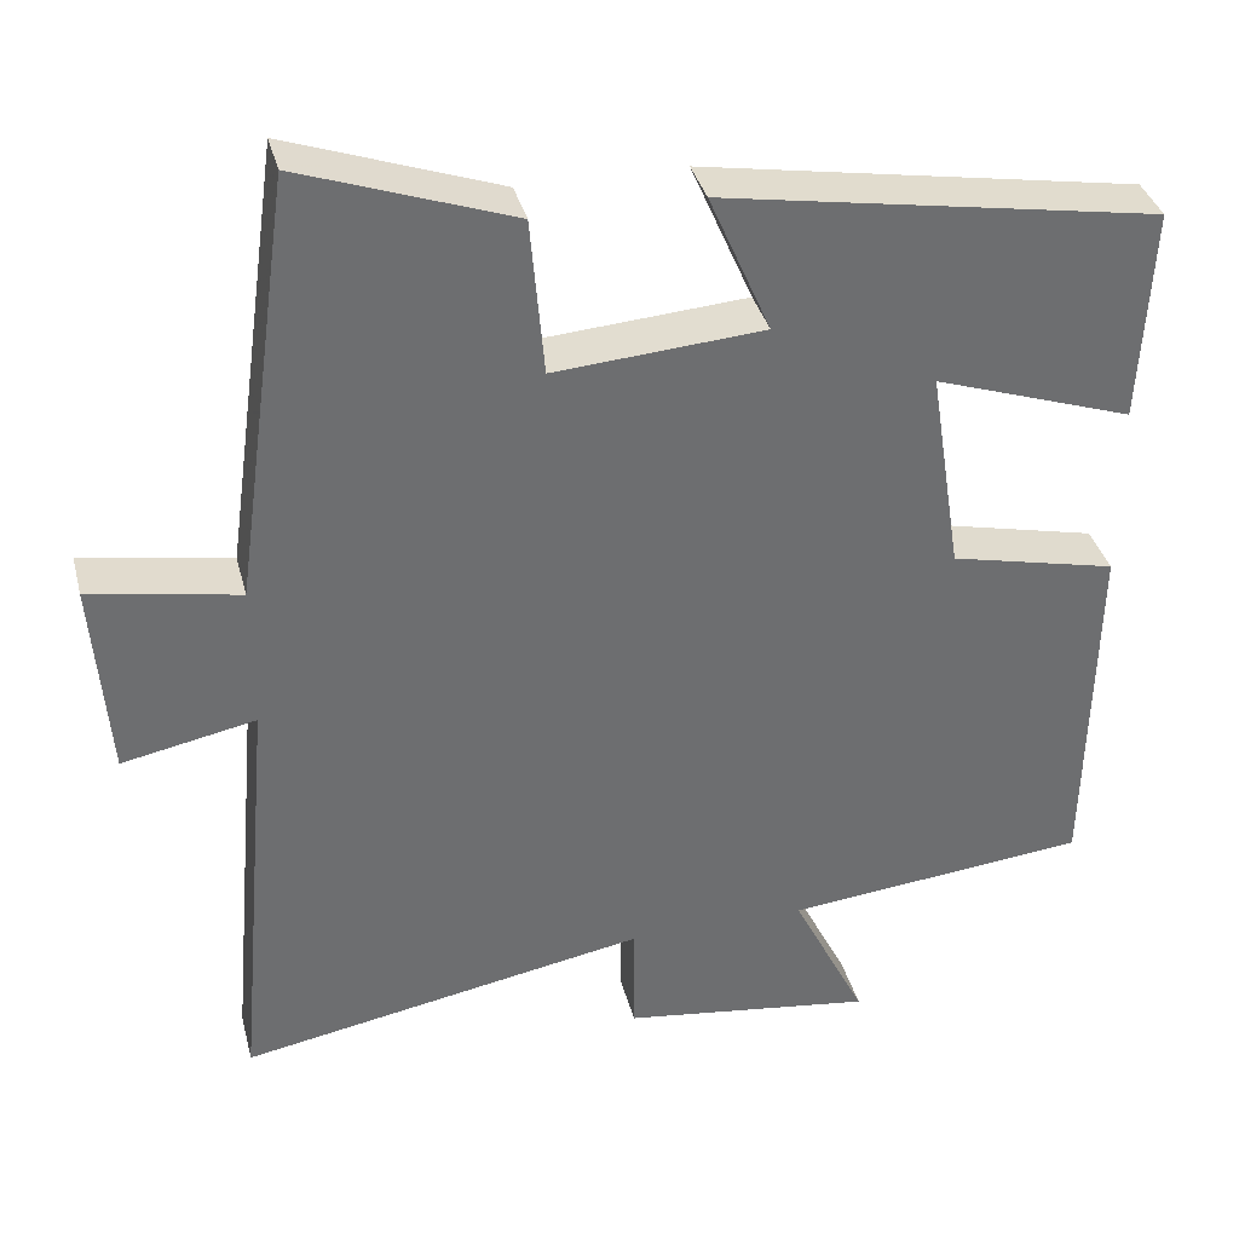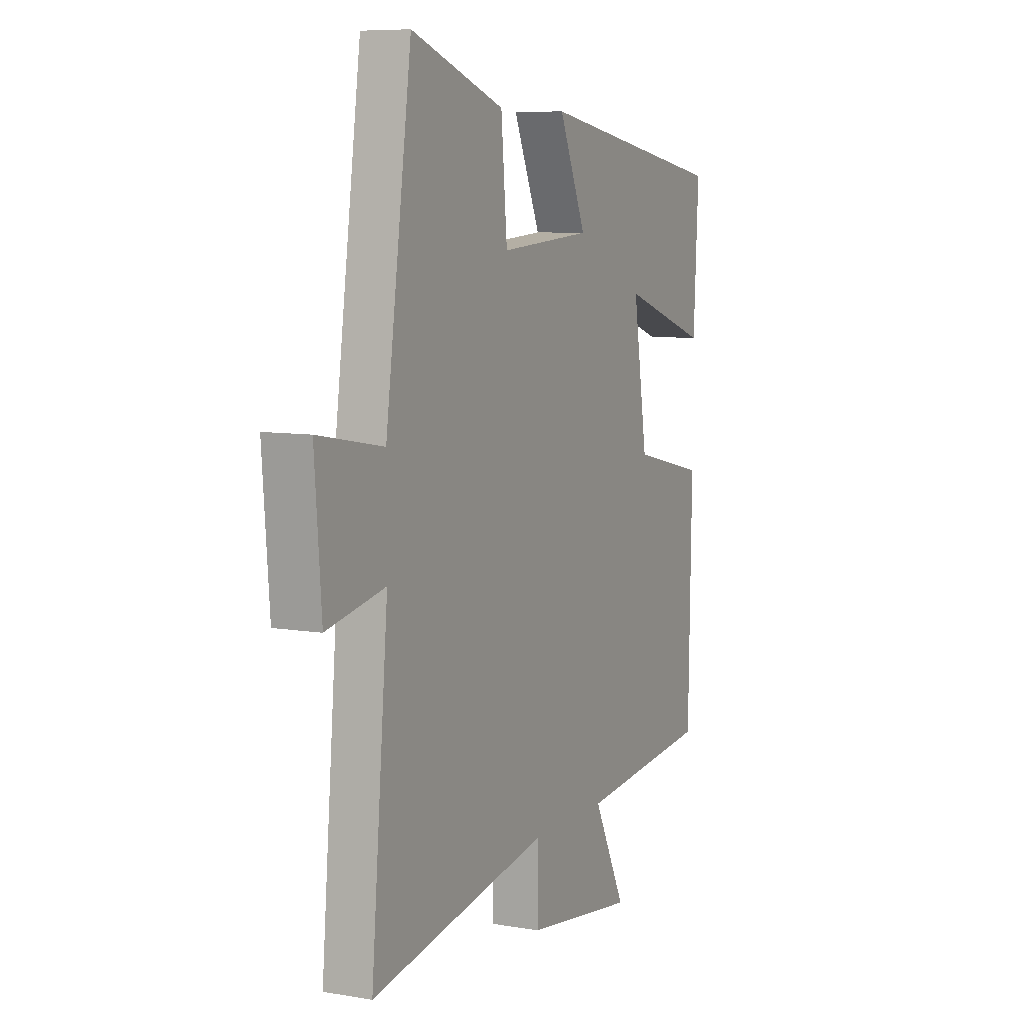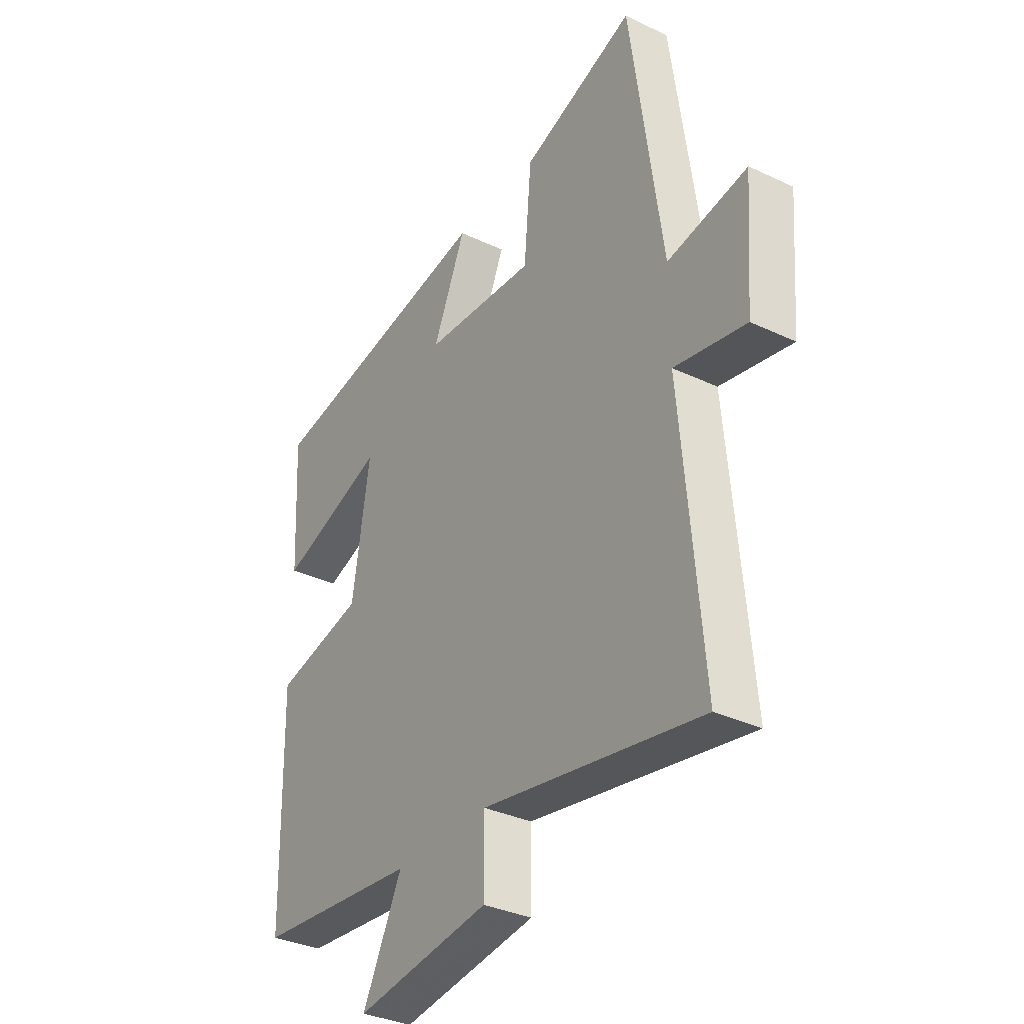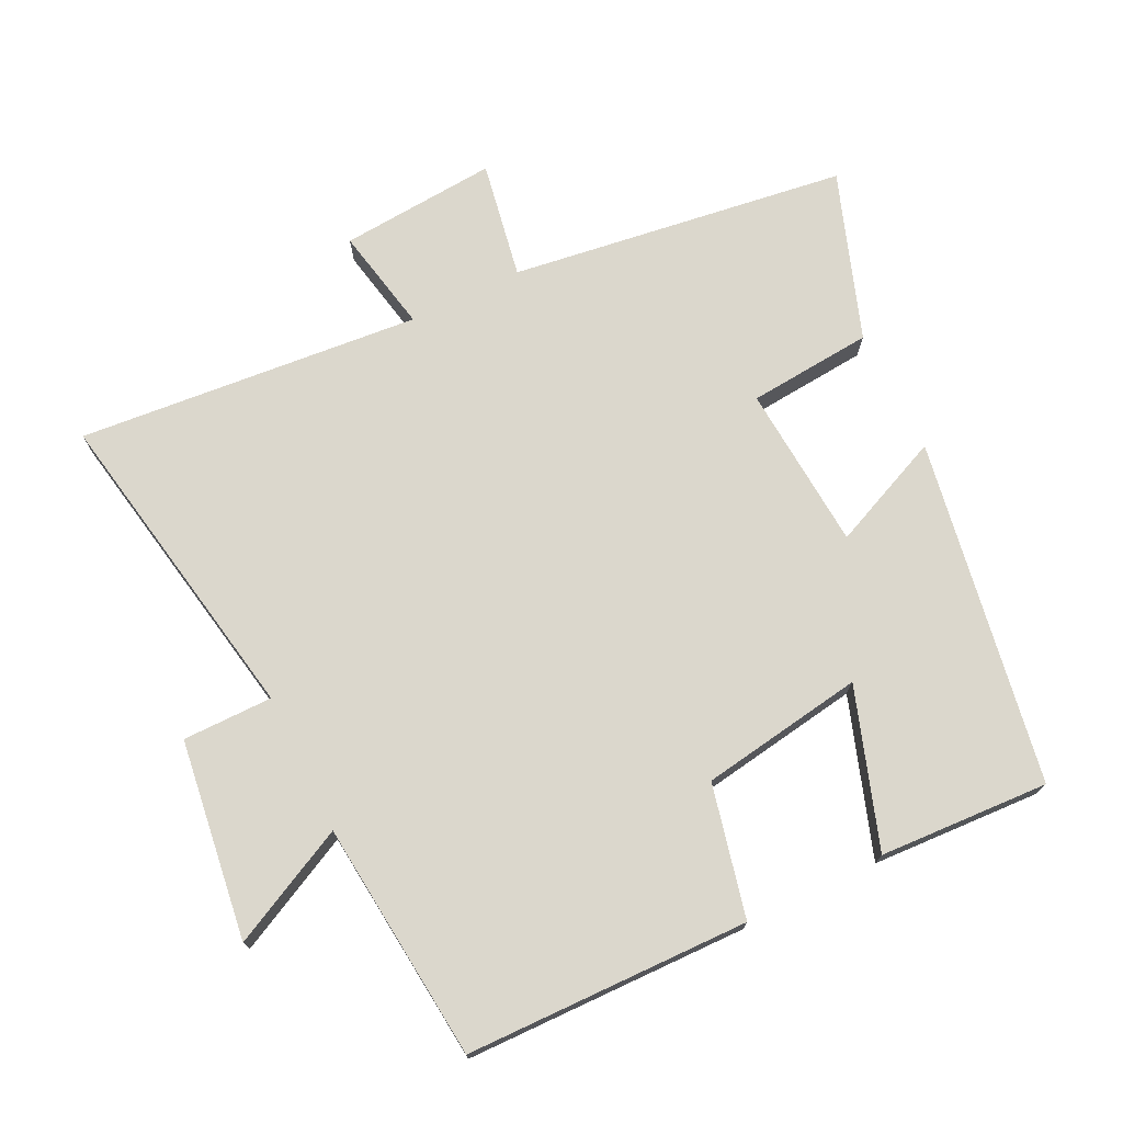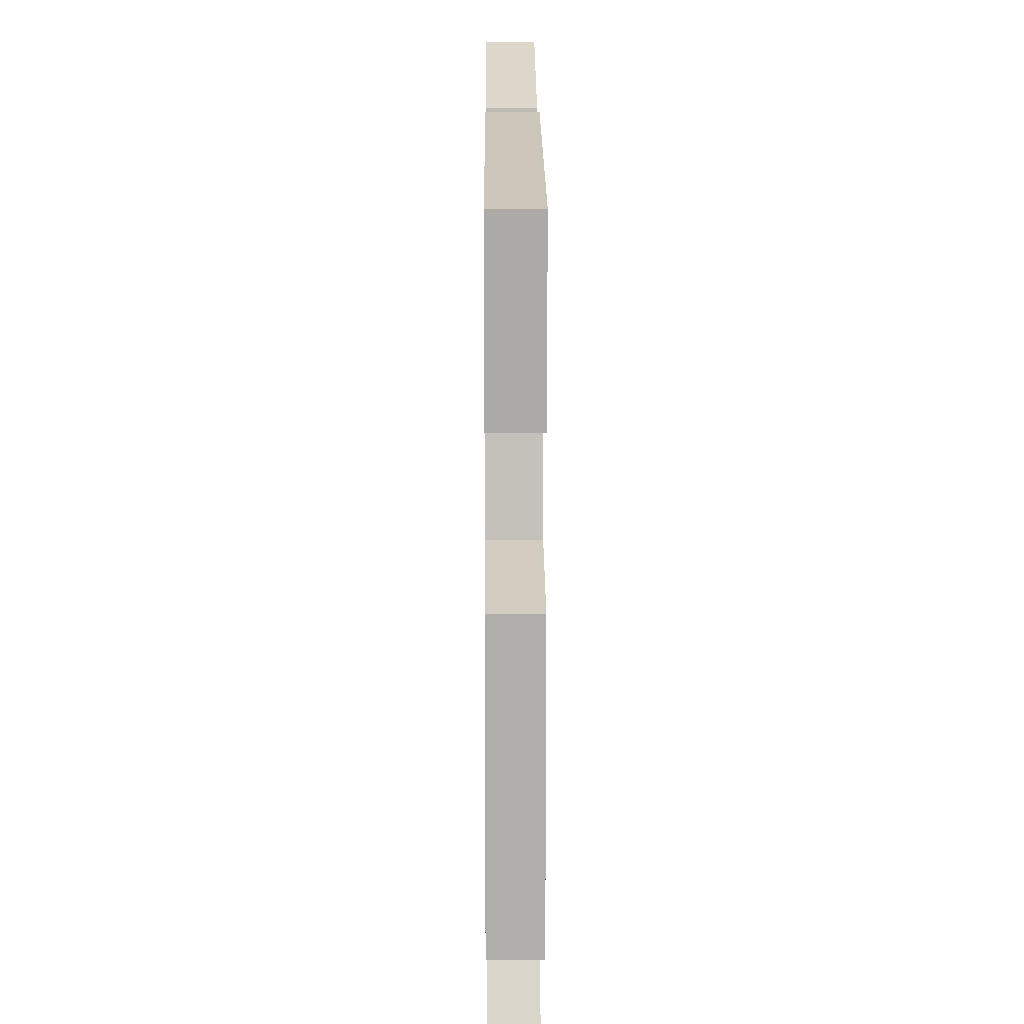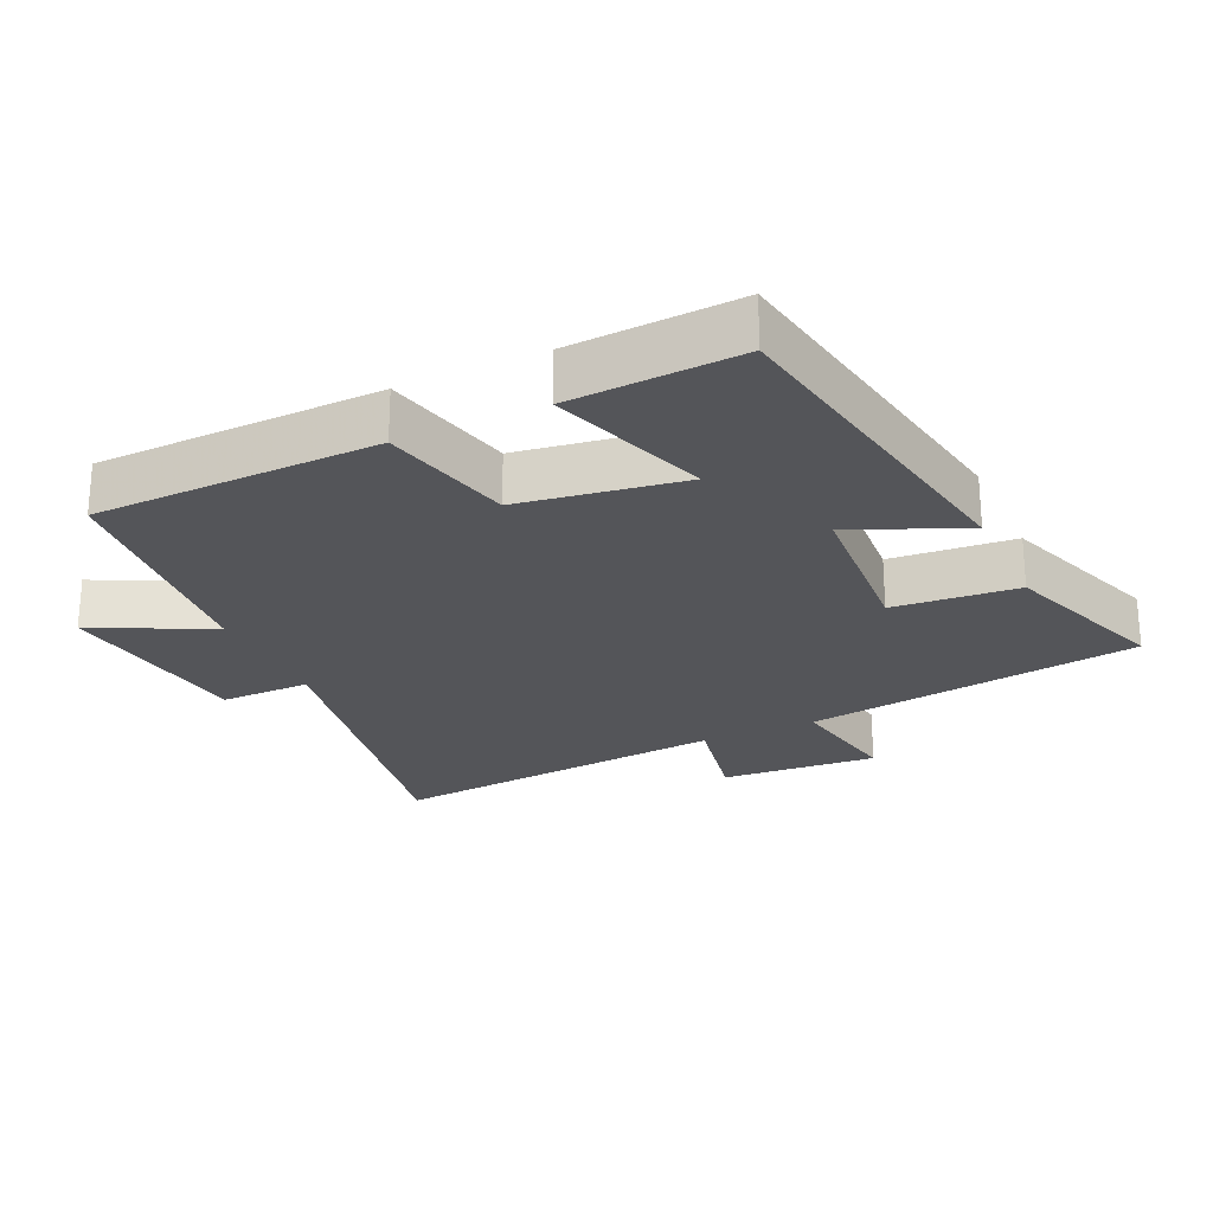
<metadata>
{"format":"obj","ext":"obj","renderer":"f3d","projection":"perspective","resolution":1024,"background":"white","views":[{"elev":36.2,"azim":165.8,"up":"+Z"},{"elev":7.8,"azim":115.8,"up":"+Z"},{"elev":-34.0,"azim":57.3,"up":"+Z"},{"elev":73.3,"azim":-116.1,"up":"+Y"},{"elev":11.2,"azim":-90.4,"up":"+Z"},{"elev":-24.6,"azim":-65.0,"up":"+Y"}]}
</metadata>
<code>
v -0.513 0.07 0.413
v -0.004 0.07 0.5
v -0.076 0.07 0.334
v 0.168 0.07 0.316
v 0.184 0.07 0.5
v 0.431 0.07 0.587
v 0.5 0.07 0.09
v 0.673 0.07 0.121
v 0.655 0.07 -0.111
v 0.5 0.07 -0.08
v 0.545 0.07 -0.586
v 0.07 0.07 -0.5
v 0.07 0.07 -0.633
v -0.224 0.07 -0.673
v -0.138 0.07 -0.5
v -0.492 0.07 -0.465
v -0.5 0.07 -0.046
v -0.305 0.07 -0.001
v -0.267 0.07 0.241
v -0.5 0.07 0.162
v -0.513 0 0.413
v -0.004 0 0.5
v -0.076 0 0.334
v 0.168 0 0.316
v 0.184 0 0.5
v 0.431 0 0.587
v 0.5 0 0.09
v 0.673 0 0.121
v 0.655 0 -0.111
v 0.5 0 -0.08
v 0.545 0 -0.586
v 0.07 0 -0.5
v 0.07 0 -0.633
v -0.224 0 -0.673
v -0.138 0 -0.5
v -0.492 0 -0.465
v -0.5 0 -0.046
v -0.305 0 -0.001
v -0.267 0 0.241
v -0.5 0 0.162
f 1 2 3
f 20 1 3
f 19 20 3
f 18 19 3 4
f 15 16 17 18
f 15 18 4
f 12 13 14 15
f 12 15 4
f 10 11 12 4
f 7 8 9 10
f 6 7 10
f 5 6 10
f 4 5 10
f 23 22 21
f 23 21 40
f 23 40 39
f 24 23 39 38
f 38 37 36 35
f 24 38 35
f 35 34 33 32
f 24 35 32
f 24 32 31 30
f 30 29 28 27
f 30 27 26
f 30 26 25
f 30 25 24
f 1 21 22 2
f 2 22 23 3
f 3 23 24 4
f 4 24 25 5
f 5 25 26 6
f 6 26 27 7
f 7 27 28 8
f 8 28 29 9
f 9 29 30 10
f 10 30 31 11
f 11 31 32 12
f 12 32 33 13
f 13 33 34 14
f 14 34 35 15
f 15 35 36 16
f 16 36 37 17
f 17 37 38 18
f 18 38 39 19
f 19 39 40 20
f 20 40 21 1

</code>
